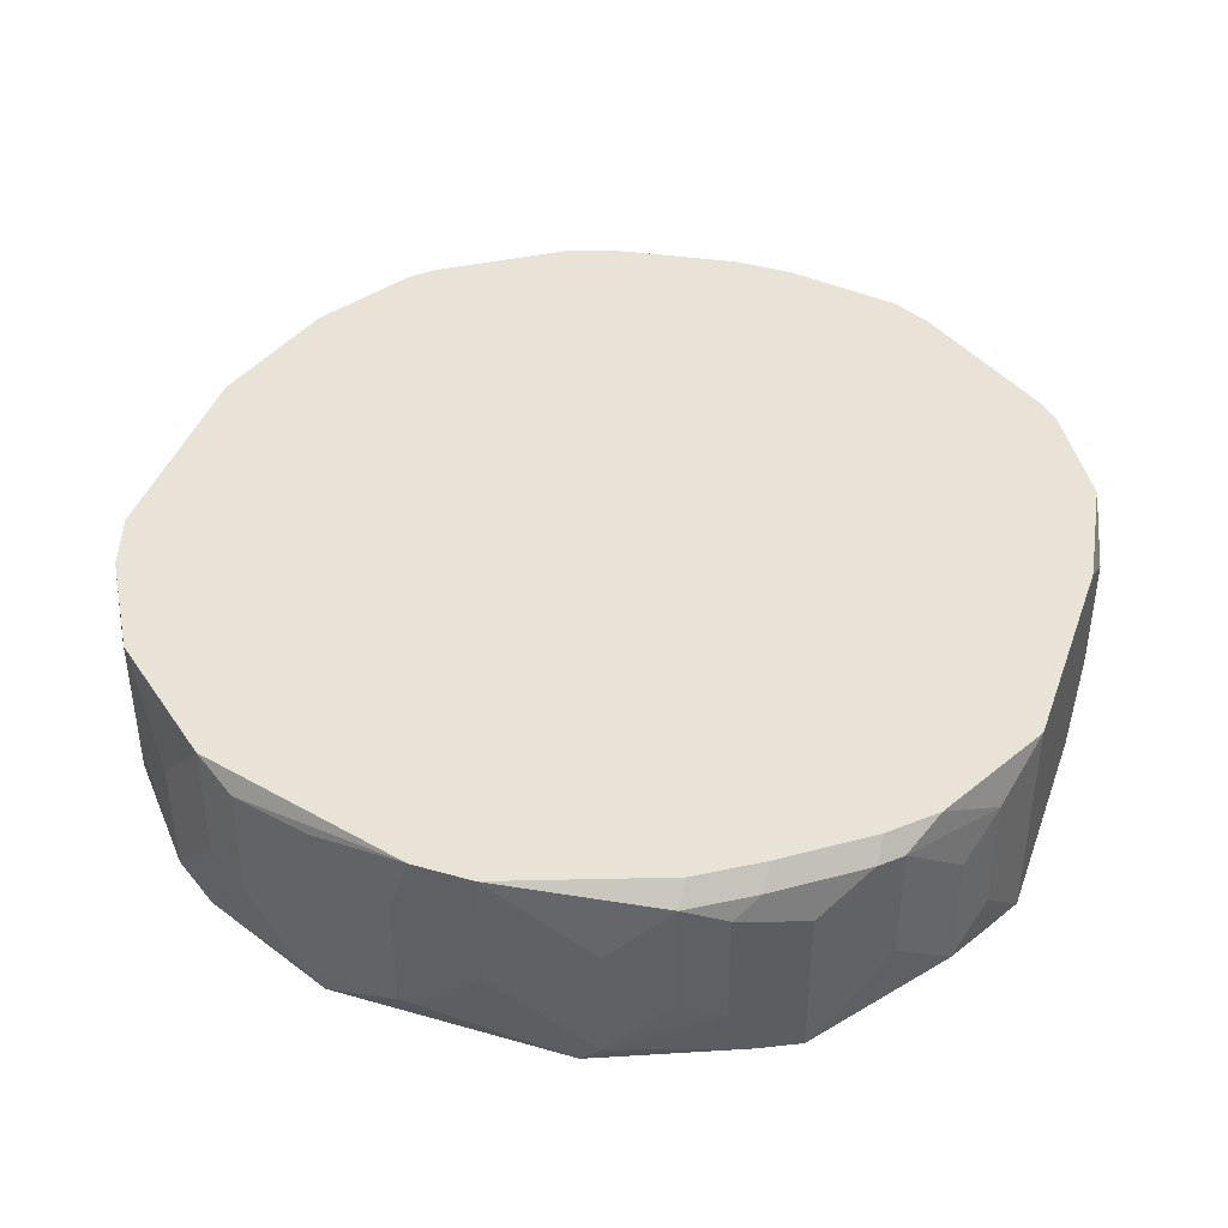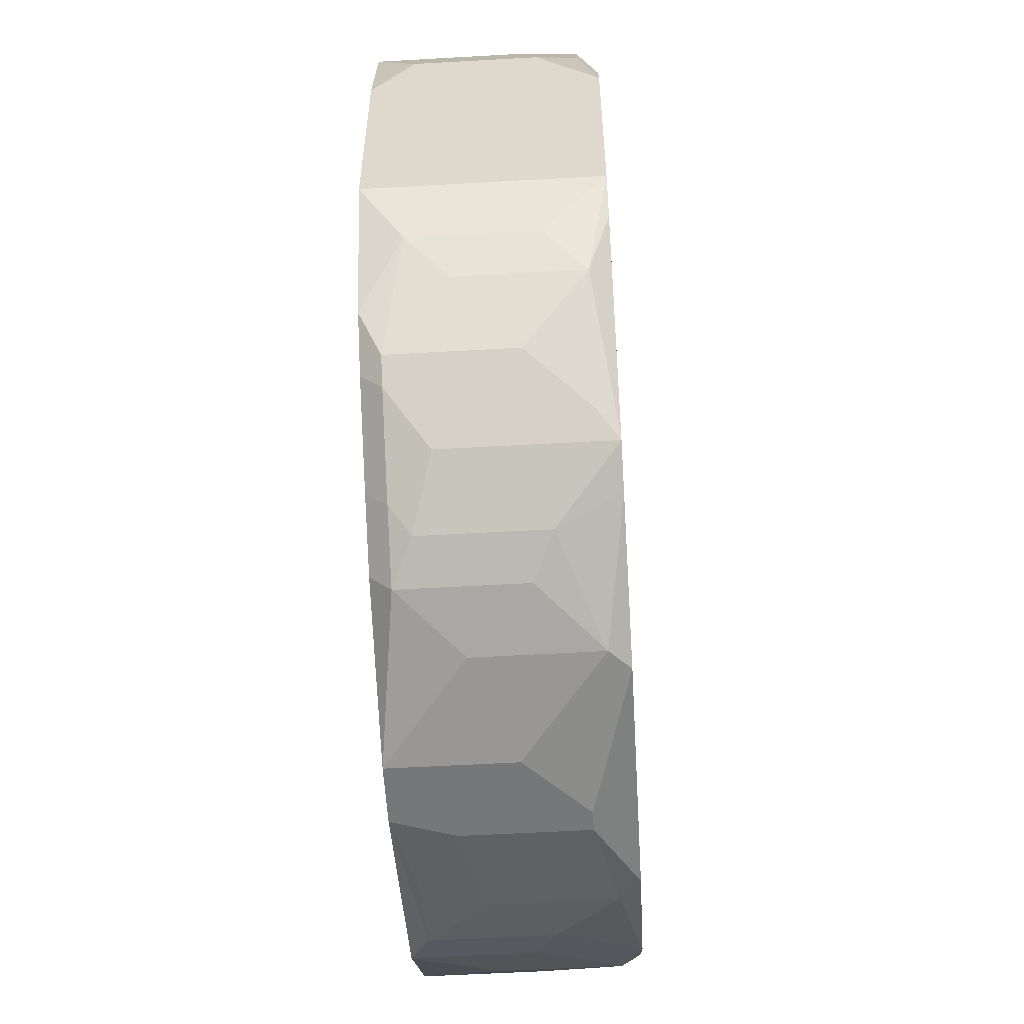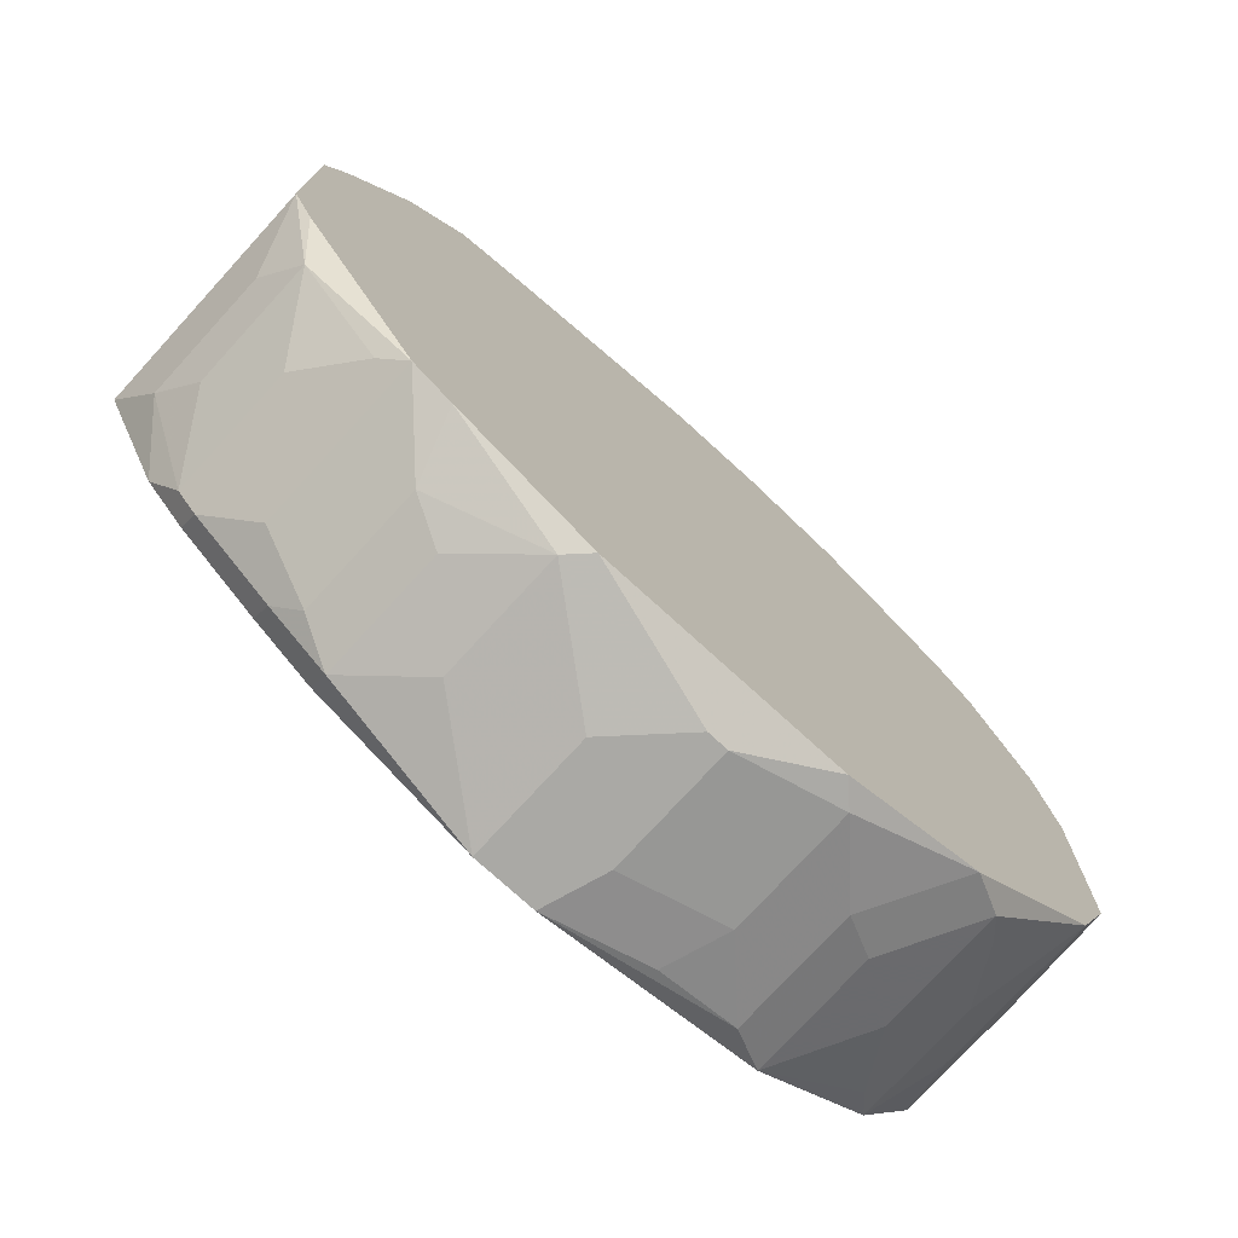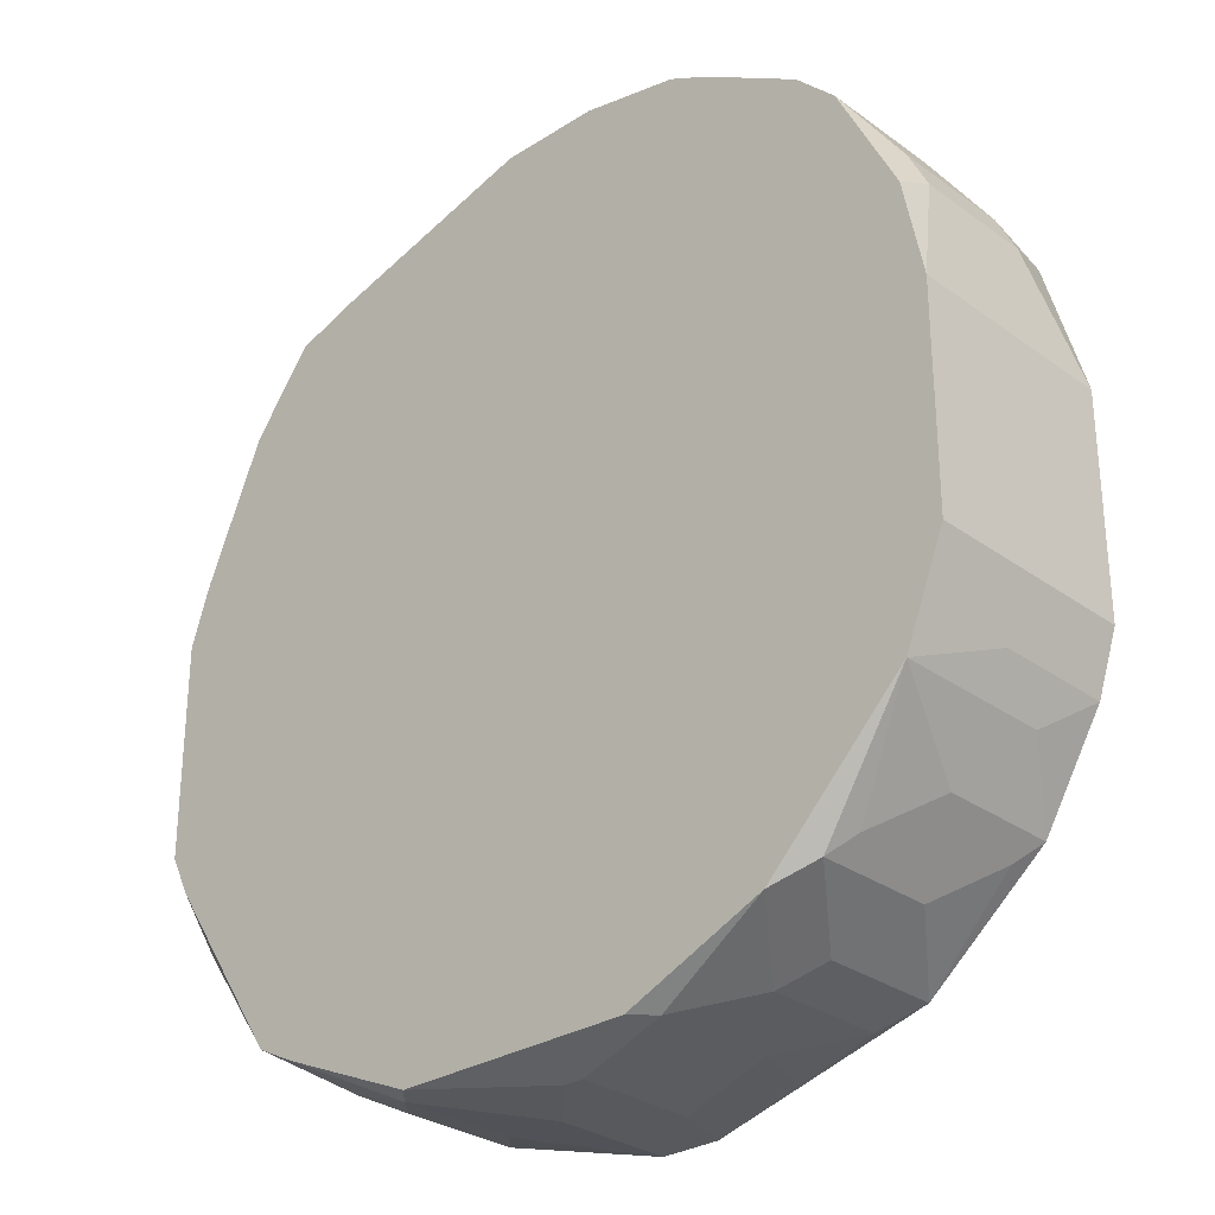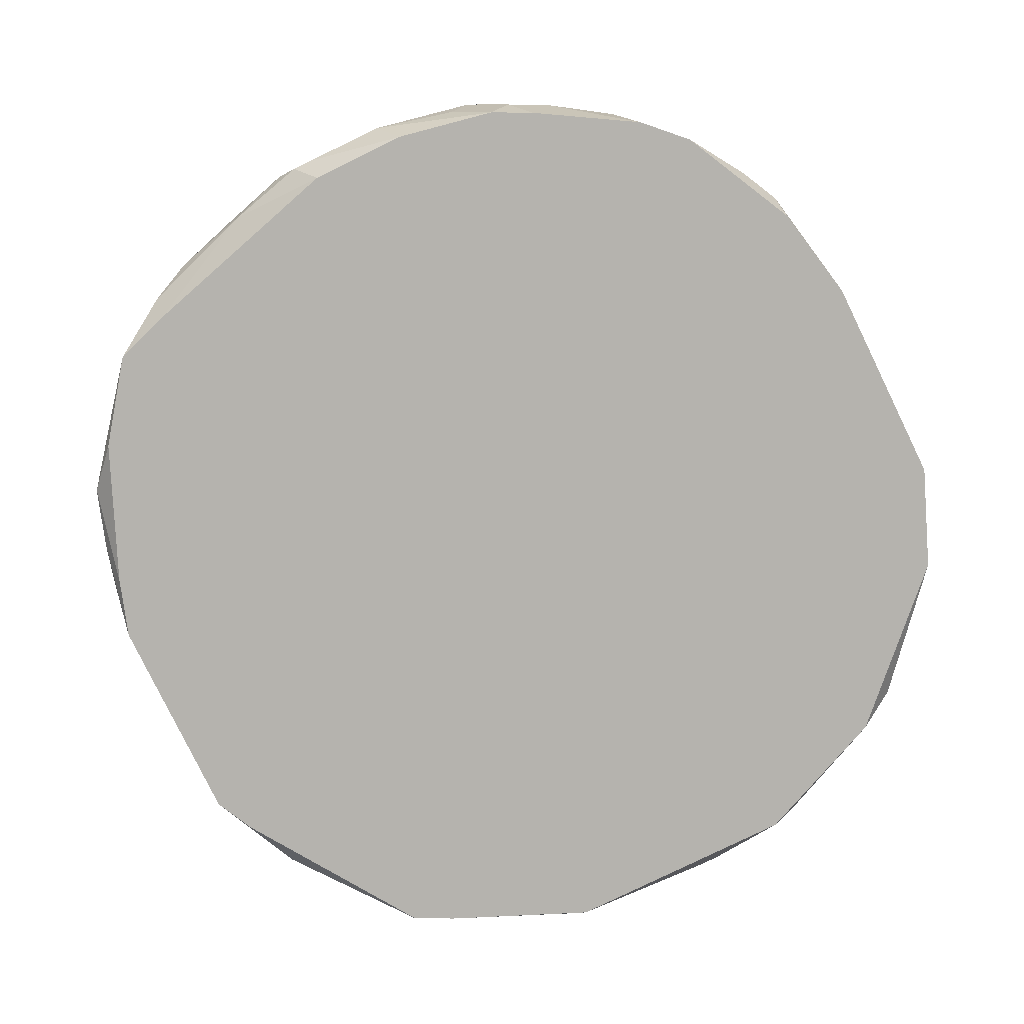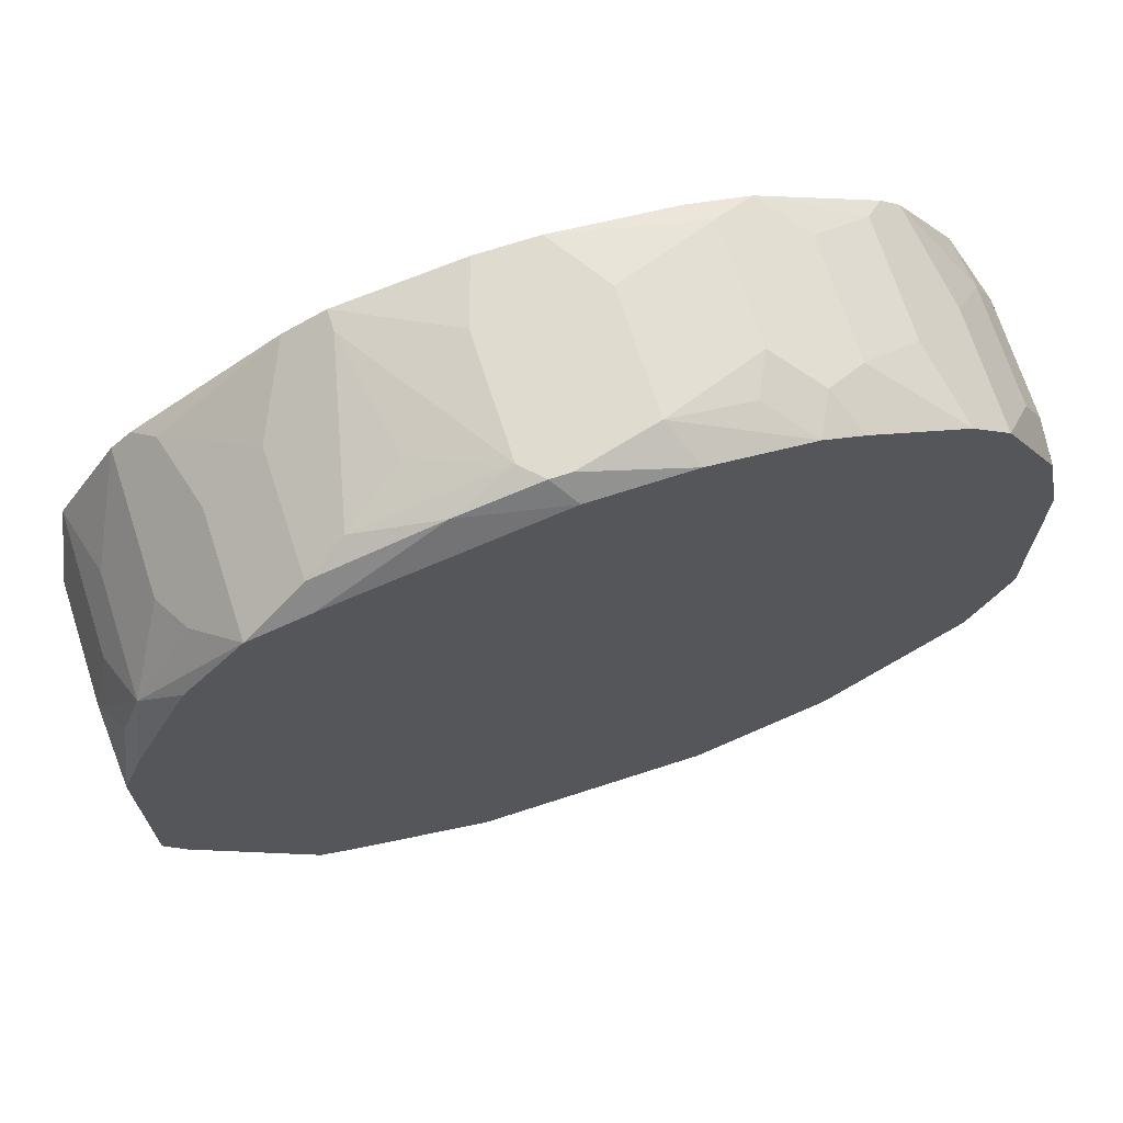
<metadata>
{"format":"obj","ext":"obj","renderer":"f3d","projection":"perspective","resolution":1024,"background":"white","views":[{"elev":41.9,"azim":-161.0,"up":"+Y"},{"elev":-57.0,"azim":-86.6,"up":"+Z"},{"elev":-75.4,"azim":-42.4,"up":"+Z"},{"elev":-29.3,"azim":43.2,"up":"+Z"},{"elev":-79.9,"azim":26.0,"up":"+Y"},{"elev":70.3,"azim":-18.0,"up":"+Z"}]}
</metadata>
<code>
v -0.04809 0.0258 -0.01535
v 0.04787 0.04979 0.008639
v 0.04787 0.04979 -0.01535
v 0.04787 0.0258 0.008639
v 0.04787 0.0258 -0.01535
v 0.04569 0.04979 -0.02189
v 0.04569 0.04325 0.02173
v 0.04569 0.03671 -0.02189
v 0.04569 0.03016 0.02173
v 0.04569 0.0258 0.01954
v 0.04351 0.04979 0.02391
v 0.04351 0.04325 0.02609
v 0.04351 0.04325 -0.02626
v 0.04351 0.03016 0.02609
v 0.04351 0.0258 -0.02626
v 0.03915 0.04979 -0.0328
v 0.03915 0.03889 0.03263
v 0.03915 0.03671 -0.0328
v 0.03915 0.0258 0.03263
v 0.03697 0.04979 0.03481
v -0.04809 0.0258 0.008639
v 0.03697 0.04761 -0.03498
v 0.03479 0.04979 0.03699
v 0.03479 0.04107 -0.03716
v 0.03479 0.03016 -0.03716
v 0.03479 0.0258 0.03699
v 0.03261 0.04761 0.03917
v 0.03261 0.04107 -0.03934
v 0.03261 0.03452 0.03917
v 0.03261 0.02798 -0.03934
v 0.02824 0.0258 -0.04152
v 0.02606 0.04979 -0.0437
v 0.02606 0.04543 0.04354
v 0.02606 0.03671 -0.0437
v 0.02606 0.03234 0.04354
v 0.02388 0.0258 0.04354
v 0.0217 0.04979 0.04572
v 0.0217 0.04761 -0.04589
v 0.0217 0.03452 -0.04589
v 0.0217 0.03016 0.04572
v 0.01952 0.0258 0.04572
v 0.01734 0.04761 0.0479
v 0.01734 0.03452 0.0479
v 0.01516 0.04979 0.0479
v 0.01516 0.04107 -0.04807
v 0.01516 0.03016 0.0479
v 0.01516 0.02798 -0.04807
v 0.01298 0.04761 -0.04807
v 0.01298 0.0258 -0.04807
v 0.008615 0.0258 0.0479
v 0.006434 0.04325 0.05008
v 0.006434 0.03016 0.05008
v 0.004253 0.04325 -0.05025
v 0.004253 0.03016 -0.05025
v 0.002072 0.03016 -0.05025
v 0.002072 0.04979 0.05008
v 0.002072 0.04979 -0.05025
v -0.00229 0.0258 0.0479
v -0.004471 0.04979 0.05008
v -0.004471 0.04979 -0.05025
v -0.004471 0.03671 -0.05025
v -0.00229 0.02798 0.05008
v -0.004471 0.02798 0.05008
v -0.006652 0.04325 0.05008
v -0.006652 0.03016 0.05008
v -0.01319 0.02798 0.0479
v -0.01319 0.0258 -0.04807
v -0.01538 0.04107 -0.04807
v -0.01538 0.03452 0.0479
v -0.01538 0.02798 -0.04807
v -0.01756 0.04979 0.0479
v -0.01756 0.04761 0.0479
v -0.02192 0.04979 0.04572
v -0.02192 0.04979 -0.0437
v -0.02192 0.04761 -0.04589
v -0.02192 0.03452 -0.04589
v -0.02192 0.03016 0.04572
v -0.02628 0.04543 -0.0437
v -0.02628 0.04107 0.04354
v -0.02628 0.03234 -0.0437
v -0.02628 0.02798 0.04354
v -0.02628 0.0258 0.04135
v -0.02846 0.04979 -0.03934
v -0.02846 0.04761 -0.04152
v -0.02846 0.0258 -0.04152
v -0.03282 0.04325 -0.03934
v -0.03282 0.03889 0.03917
v -0.03282 0.0258 0.03917
v -0.03282 0.0258 -0.03934
v -0.035 0.04761 0.03699
v -0.035 0.02798 -0.03716
v -0.03719 0.04979 0.03481
v -0.04809 0.03234 0.01518
v -0.03719 0.04979 -0.0328
v -0.03719 0.04761 -0.03498
v -0.03719 0.03016 0.03481
v -0.03937 0.04979 0.03263
v -0.03937 0.04761 -0.0328
v -0.03937 0.03452 0.03263
v -0.03937 0.03452 -0.0328
v -0.03937 0.0258 0.03045
v -0.04155 0.04979 -0.02844
v -0.04373 0.04107 0.02609
v -0.04373 0.04107 -0.02626
v -0.04373 0.02798 0.02609
v -0.04373 0.02798 -0.02626
v -0.04591 0.04979 0.02173
v -0.04591 0.04543 -0.02189
v -0.04591 0.03452 0.02173
v -0.04591 0.03234 -0.02189
v -0.04591 0.02798 0.01954
v -0.04591 0.0258 0.01518
v -0.04591 0.0258 -0.01971
v -0.04809 0.04979 0.008639
v -0.04809 0.04979 -0.01535
v -0.04809 0.04543 0.01518
f 11 7 2
f 8 5 15
f 3 5 8
f 3 8 6
f 3 2 4
f 3 4 5
f 31 30 15
f 31 49 47
f 13 6 8
f 13 8 15
f 29 19 20
f 82 58 66
f 101 105 112
f 101 88 105
f 60 75 74
f 21 112 105
f 109 93 105
f 110 106 1
f 98 102 94
f 98 94 95
f 98 95 86
f 113 106 89
f 113 1 106
f 38 57 32
f 16 24 28
f 16 6 13
f 16 13 15
f 16 15 18
f 25 18 15
f 25 15 30
f 25 30 28
f 25 28 24
f 25 24 16
f 25 16 18
f 9 14 19
f 9 19 10
f 9 10 4
f 9 4 2
f 9 2 7
f 12 14 9
f 12 9 7
f 12 7 11
f 12 11 20
f 27 29 20
f 63 66 58
f 81 88 82
f 81 82 66
f 81 66 77
f 87 88 81
f 87 81 79
f 73 79 81
f 73 81 77
f 96 99 105
f 96 105 88
f 96 88 87
f 96 87 92
f 97 99 96
f 97 96 92
f 84 86 95
f 80 85 89
f 111 21 105
f 111 105 93
f 111 93 21
f 116 114 115
f 116 115 1
f 116 1 21
f 116 21 93
f 116 93 109
f 116 109 107
f 116 107 114
f 108 110 1
f 108 1 115
f 108 115 102
f 108 102 98
f 34 32 28
f 34 28 30
f 48 38 45
f 48 57 38
f 22 16 28
f 22 28 32
f 22 32 16
f 17 12 20
f 17 20 19
f 17 19 14
f 17 14 12
f 37 44 42
f 26 19 29
f 26 29 35
f 51 52 43
f 51 43 42
f 65 69 77
f 65 77 66
f 65 66 63
f 72 69 65
f 72 65 64
f 72 64 71
f 72 71 73
f 72 73 77
f 72 77 69
f 90 73 92
f 90 92 87
f 90 87 79
f 90 79 73
f 103 97 107
f 103 107 109
f 103 109 105
f 103 105 99
f 103 99 97
f 83 84 95
f 83 95 94
f 83 74 75
f 83 75 84
f 78 80 89
f 78 89 86
f 78 86 84
f 78 84 75
f 78 75 76
f 78 76 80
f 70 67 85
f 70 85 80
f 70 80 76
f 68 70 76
f 68 76 75
f 68 75 60
f 53 57 48
f 53 48 45
f 55 67 70
f 104 108 98
f 104 98 100
f 104 100 106
f 104 106 110
f 104 110 108
f 91 100 98
f 91 98 86
f 91 86 89
f 91 89 106
f 91 106 100
f 39 34 30
f 39 30 31
f 39 31 47
f 39 47 45
f 39 45 38
f 39 38 32
f 39 32 34
f 23 37 27
f 23 27 20
f 33 35 29
f 33 29 27
f 33 27 37
f 46 43 52
f 40 36 26
f 40 26 35
f 40 35 33
f 40 33 37
f 40 37 42
f 40 42 43
f 56 51 42
f 56 42 44
f 59 56 44
f 59 44 37
f 59 37 23
f 59 23 20
f 59 20 11
f 59 11 2
f 59 2 3
f 59 3 6
f 59 6 16
f 59 16 32
f 59 32 57
f 59 57 60
f 59 60 74
f 59 74 83
f 59 83 94
f 59 94 102
f 59 102 115
f 59 115 114
f 59 114 107
f 59 107 97
f 59 97 92
f 59 92 73
f 59 73 71
f 59 71 64
f 62 50 52
f 62 52 51
f 62 51 56
f 62 56 59
f 62 59 64
f 62 64 65
f 62 65 63
f 62 63 58
f 62 58 50
f 54 53 45
f 54 45 47
f 54 47 49
f 54 49 67
f 54 67 55
f 61 55 70
f 61 70 68
f 61 68 60
f 61 60 57
f 61 57 53
f 61 53 54
f 61 54 55
f 41 46 52
f 41 52 50
f 41 50 58
f 41 58 82
f 41 82 88
f 41 88 101
f 41 101 112
f 41 112 21
f 41 21 1
f 41 1 113
f 41 113 89
f 41 89 85
f 41 85 67
f 41 67 49
f 41 49 31
f 41 31 15
f 41 15 5
f 41 5 4
f 41 4 10
f 41 10 19
f 41 19 26
f 41 26 36
f 41 36 40
f 41 40 43
f 41 43 46

</code>
